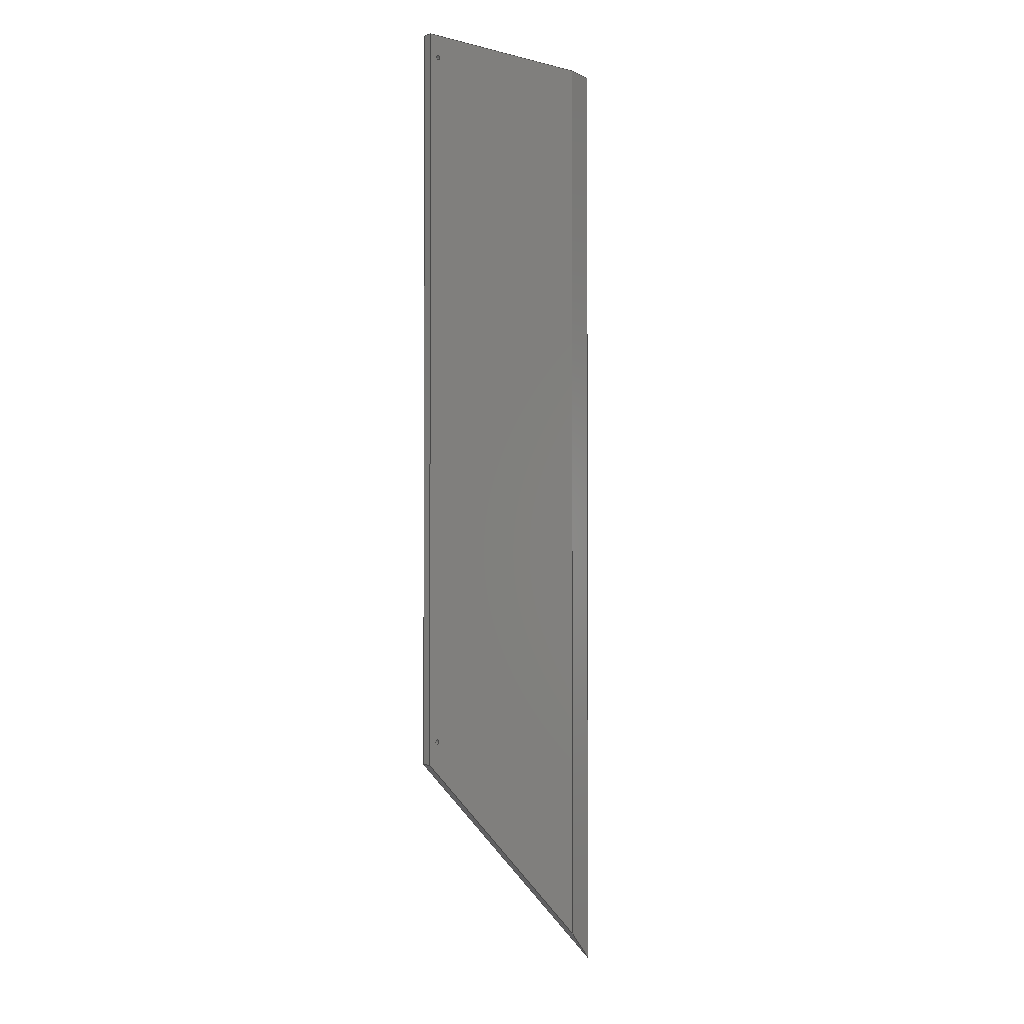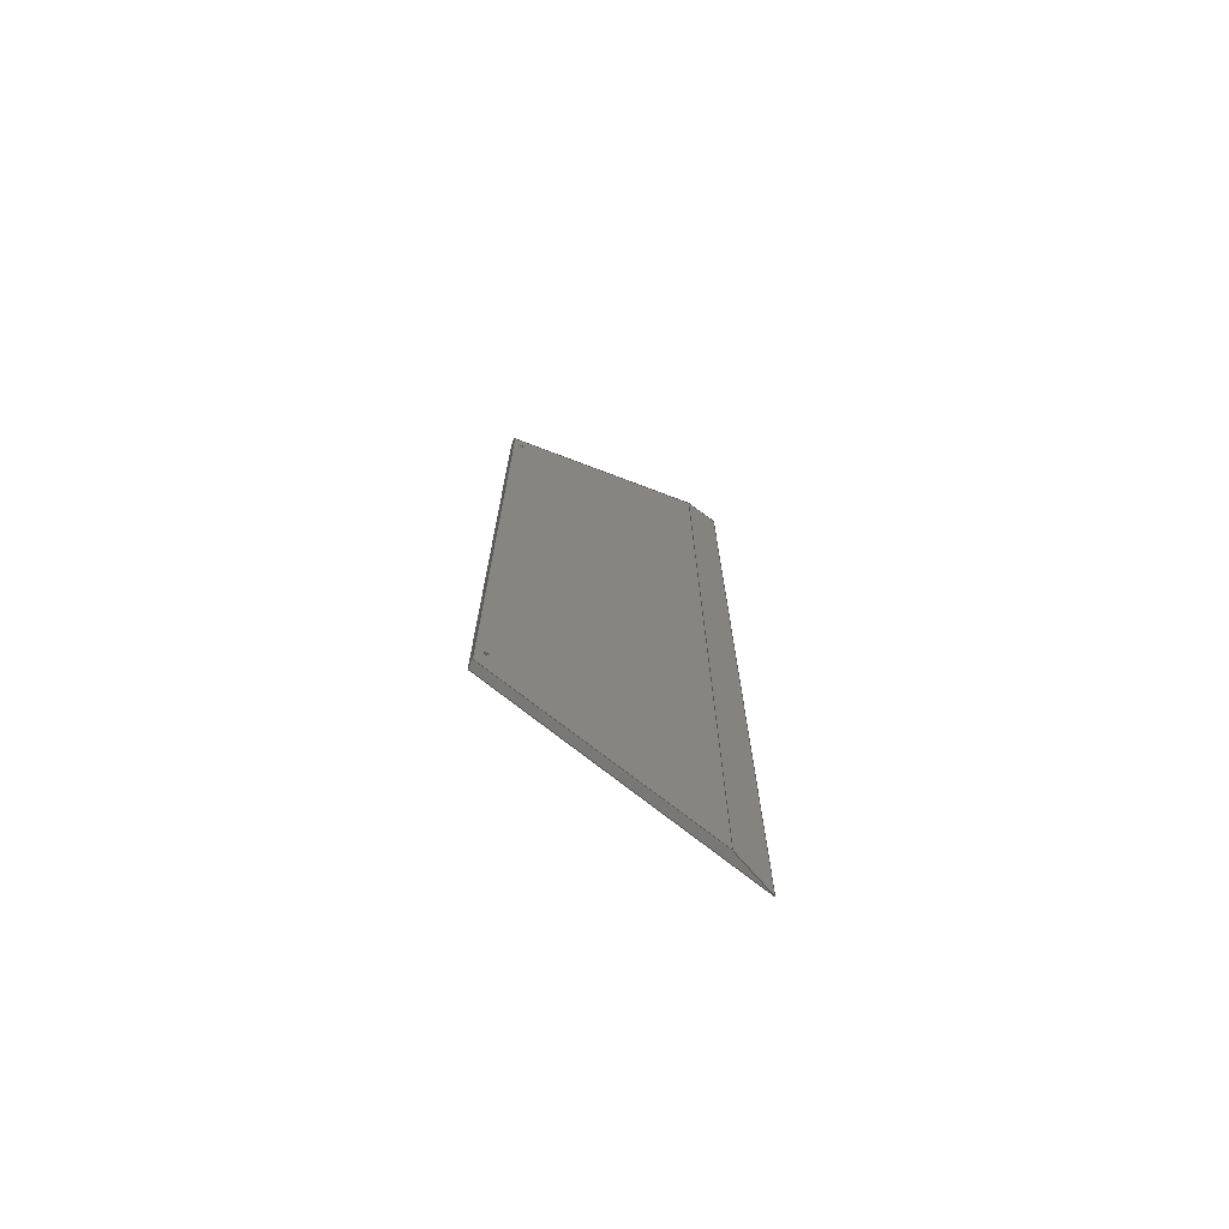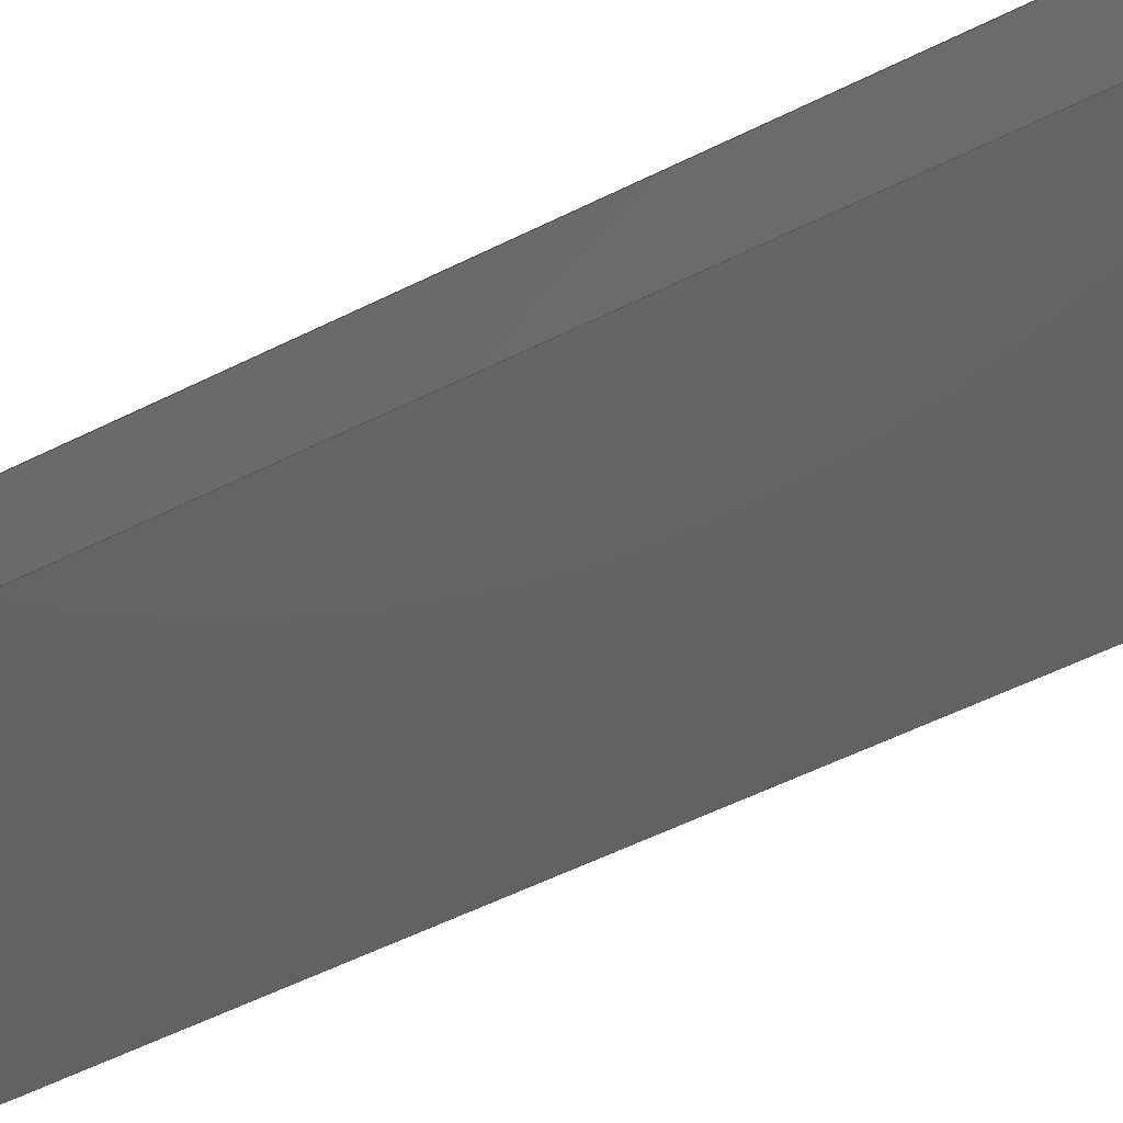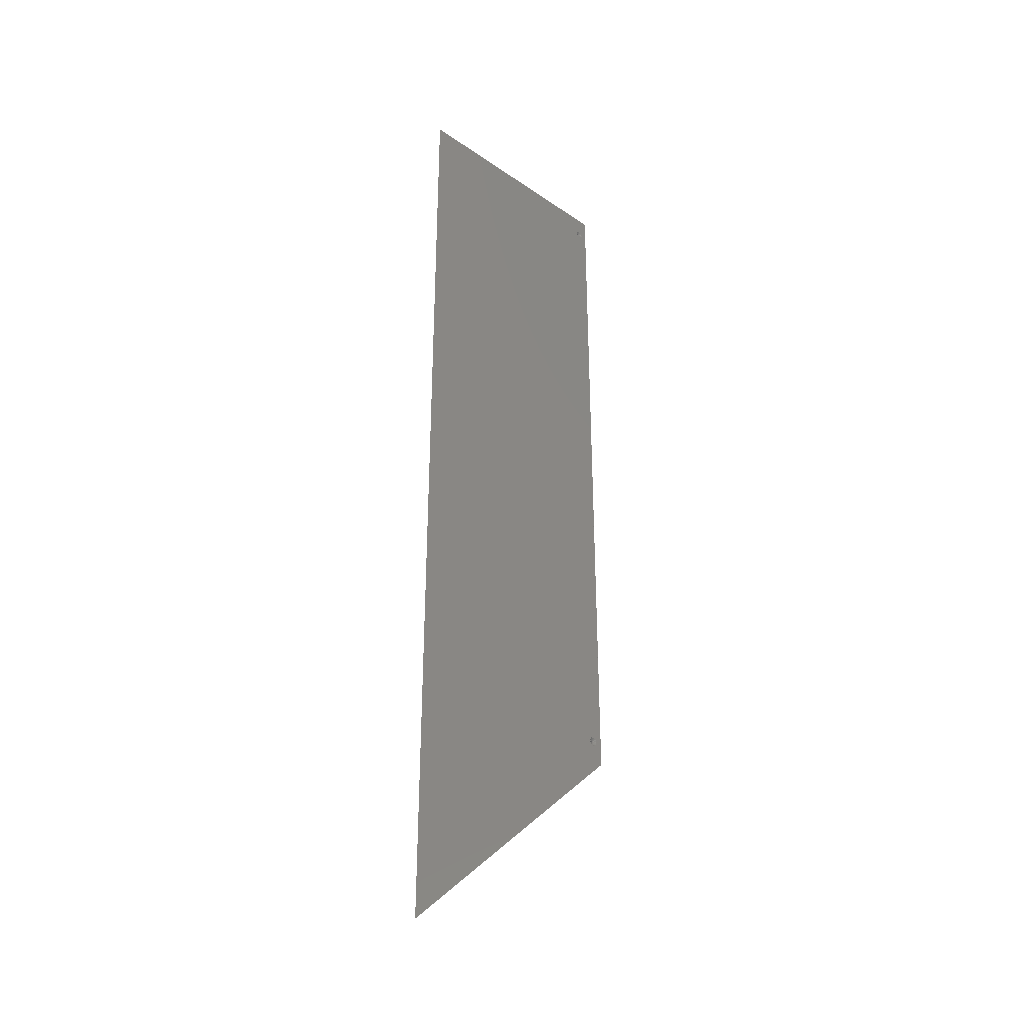
<metadata>
{"format":"step","ext":"stp","renderer":"f3d","projection":"perspective","resolution":1024,"background":"white","views":[{"elev":-1.8,"azim":136.9,"up":"+Y"},{"elev":-72.4,"azim":159.1,"up":"+Y"},{"elev":-44.5,"azim":-58.3,"up":"+Z"},{"elev":-34.5,"azim":-42.6,"up":"+Y"}]}
</metadata>
<code>
ISO-10303-21;
DATA;
#1=MECHANICAL_DESIGN_GEOMETRIC_PRESENTATION_REPRESENTATION('',(#4),#288);
#2=SHAPE_REPRESENTATION_RELATIONSHIP('SRR','None',#298,#3);
#3=ADVANCED_BREP_SHAPE_REPRESENTATION('',(#5),#287);
#4=STYLED_ITEM('',(#308),#5);
#5=MANIFOLD_SOLID_BREP('Solid1',#160);
#6=LINE('',#262,#18);
#7=LINE('',#264,#19);
#8=LINE('',#266,#20);
#9=LINE('',#267,#21);
#10=LINE('',#270,#22);
#11=LINE('',#272,#23);
#12=LINE('',#273,#24);
#13=LINE('',#277,#25);
#14=LINE('',#278,#26);
#15=LINE('',#279,#27);
#16=LINE('',#281,#28);
#17=LINE('',#283,#29);
#18=VECTOR('',#220,39.37);
#19=VECTOR('',#221,39.37);
#20=VECTOR('',#222,39.37);
#21=VECTOR('',#223,39.37);
#22=VECTOR('',#226,39.37);
#23=VECTOR('',#227,39.37);
#24=VECTOR('',#228,39.37);
#25=VECTOR('',#231,39.37);
#26=VECTOR('',#232,39.37);
#27=VECTOR('',#233,39.37);
#28=VECTOR('',#236,39.37);
#29=VECTOR('',#239,39.37);
#30=PLANE('',#190);
#31=PLANE('',#191);
#32=PLANE('',#192);
#33=PLANE('',#193);
#34=PLANE('',#194);
#35=PLANE('',#195);
#36=CYLINDRICAL_SURFACE('',#183,0.133);
#37=CYLINDRICAL_SURFACE('',#188,0.133);
#38=FACE_BOUND('',#57,.T.);
#39=FACE_BOUND('',#59,.T.);
#40=FACE_BOUND('',#61,.T.);
#41=FACE_BOUND('',#63,.T.);
#42=FACE_BOUND('',#66,.T.);
#43=FACE_BOUND('',#67,.T.);
#44=FACE_BOUND('',#71,.T.);
#45=FACE_BOUND('',#72,.T.);
#46=FACE_OUTER_BOUND('',#56,.T.);
#47=FACE_OUTER_BOUND('',#58,.T.);
#48=FACE_OUTER_BOUND('',#60,.T.);
#49=FACE_OUTER_BOUND('',#62,.T.);
#50=FACE_OUTER_BOUND('',#64,.T.);
#51=FACE_OUTER_BOUND('',#65,.T.);
#52=FACE_OUTER_BOUND('',#68,.T.);
#53=FACE_OUTER_BOUND('',#69,.T.);
#54=FACE_OUTER_BOUND('',#70,.T.);
#55=FACE_OUTER_BOUND('',#73,.T.);
#56=EDGE_LOOP('',(#112));
#57=EDGE_LOOP('',(#113));
#58=EDGE_LOOP('',(#114));
#59=EDGE_LOOP('',(#115));
#60=EDGE_LOOP('',(#116));
#61=EDGE_LOOP('',(#117));
#62=EDGE_LOOP('',(#118));
#63=EDGE_LOOP('',(#119));
#64=EDGE_LOOP('',(#120,#121,#122,#123));
#65=EDGE_LOOP('',(#124,#125,#126,#127));
#66=EDGE_LOOP('',(#128));
#67=EDGE_LOOP('',(#129));
#68=EDGE_LOOP('',(#130,#131,#132,#133));
#69=EDGE_LOOP('',(#134,#135,#136,#137));
#70=EDGE_LOOP('',(#138,#139,#140,#141));
#71=EDGE_LOOP('',(#142));
#72=EDGE_LOOP('',(#143));
#73=EDGE_LOOP('',(#144,#145,#146,#147));
#74=CIRCLE('',#181,0.133);
#75=CIRCLE('',#182,0.2655);
#76=CIRCLE('',#184,0.133);
#77=CIRCLE('',#186,0.133);
#78=CIRCLE('',#187,0.2655);
#79=CIRCLE('',#189,0.133);
#80=VERTEX_POINT('',#244);
#81=VERTEX_POINT('',#246);
#82=VERTEX_POINT('',#249);
#83=VERTEX_POINT('',#252);
#84=VERTEX_POINT('',#254);
#85=VERTEX_POINT('',#257);
#86=VERTEX_POINT('',#260);
#87=VERTEX_POINT('',#261);
#88=VERTEX_POINT('',#263);
#89=VERTEX_POINT('',#265);
#90=VERTEX_POINT('',#269);
#91=VERTEX_POINT('',#271);
#92=VERTEX_POINT('',#275);
#93=VERTEX_POINT('',#276);
#94=EDGE_CURVE('',#80,#80,#74,.T.);
#95=EDGE_CURVE('',#81,#81,#75,.T.);
#96=EDGE_CURVE('',#82,#82,#76,.T.);
#97=EDGE_CURVE('',#83,#83,#77,.T.);
#98=EDGE_CURVE('',#84,#84,#78,.T.);
#99=EDGE_CURVE('',#85,#85,#79,.T.);
#100=EDGE_CURVE('',#86,#87,#6,.T.);
#101=EDGE_CURVE('',#88,#86,#7,.T.);
#102=EDGE_CURVE('',#88,#89,#8,.T.);
#103=EDGE_CURVE('',#89,#87,#9,.T.);
#104=EDGE_CURVE('',#87,#90,#10,.T.);
#105=EDGE_CURVE('',#89,#91,#11,.T.);
#106=EDGE_CURVE('',#91,#90,#12,.T.);
#107=EDGE_CURVE('',#92,#93,#13,.T.);
#108=EDGE_CURVE('',#93,#90,#14,.T.);
#109=EDGE_CURVE('',#92,#91,#15,.T.);
#110=EDGE_CURVE('',#88,#92,#16,.T.);
#111=EDGE_CURVE('',#86,#93,#17,.T.);
#112=ORIENTED_EDGE('',*,*,#94,.F.);
#113=ORIENTED_EDGE('',*,*,#95,.T.);
#114=ORIENTED_EDGE('',*,*,#96,.T.);
#115=ORIENTED_EDGE('',*,*,#94,.T.);
#116=ORIENTED_EDGE('',*,*,#97,.F.);
#117=ORIENTED_EDGE('',*,*,#98,.T.);
#118=ORIENTED_EDGE('',*,*,#99,.T.);
#119=ORIENTED_EDGE('',*,*,#97,.T.);
#120=ORIENTED_EDGE('',*,*,#100,.F.);
#121=ORIENTED_EDGE('',*,*,#101,.F.);
#122=ORIENTED_EDGE('',*,*,#102,.T.);
#123=ORIENTED_EDGE('',*,*,#103,.T.);
#124=ORIENTED_EDGE('',*,*,#104,.F.);
#125=ORIENTED_EDGE('',*,*,#103,.F.);
#126=ORIENTED_EDGE('',*,*,#105,.T.);
#127=ORIENTED_EDGE('',*,*,#106,.T.);
#128=ORIENTED_EDGE('',*,*,#96,.F.);
#129=ORIENTED_EDGE('',*,*,#99,.F.);
#130=ORIENTED_EDGE('',*,*,#107,.T.);
#131=ORIENTED_EDGE('',*,*,#108,.T.);
#132=ORIENTED_EDGE('',*,*,#106,.F.);
#133=ORIENTED_EDGE('',*,*,#109,.F.);
#134=ORIENTED_EDGE('',*,*,#102,.F.);
#135=ORIENTED_EDGE('',*,*,#110,.T.);
#136=ORIENTED_EDGE('',*,*,#109,.T.);
#137=ORIENTED_EDGE('',*,*,#105,.F.);
#138=ORIENTED_EDGE('',*,*,#110,.F.);
#139=ORIENTED_EDGE('',*,*,#101,.T.);
#140=ORIENTED_EDGE('',*,*,#111,.T.);
#141=ORIENTED_EDGE('',*,*,#107,.F.);
#142=ORIENTED_EDGE('',*,*,#95,.F.);
#143=ORIENTED_EDGE('',*,*,#98,.F.);
#144=ORIENTED_EDGE('',*,*,#104,.T.);
#145=ORIENTED_EDGE('',*,*,#108,.F.);
#146=ORIENTED_EDGE('',*,*,#111,.F.);
#147=ORIENTED_EDGE('',*,*,#100,.T.);
#148=CONICAL_SURFACE('',#180,0.133,0.7156);
#149=CONICAL_SURFACE('',#185,0.133,0.7156);
#150=ADVANCED_FACE('',(#46,#38),#148,.F.);
#151=ADVANCED_FACE('',(#47,#39),#36,.F.);
#152=ADVANCED_FACE('',(#48,#40),#149,.F.);
#153=ADVANCED_FACE('',(#49,#41),#37,.F.);
#154=ADVANCED_FACE('',(#50),#30,.F.);
#155=ADVANCED_FACE('',(#51,#42,#43),#31,.F.);
#156=ADVANCED_FACE('',(#52),#32,.T.);
#157=ADVANCED_FACE('',(#53),#33,.T.);
#158=ADVANCED_FACE('',(#54,#44,#45),#34,.T.);
#159=ADVANCED_FACE('',(#55),#35,.T.);
#160=CLOSED_SHELL('',(#150,#151,#152,#153,#154,#155,#156,#157,#158,#159));
#161=DERIVED_UNIT_ELEMENT(#163,0);
#162=DERIVED_UNIT_ELEMENT(#292,0);
#163=(
MASS_UNIT()
NAMED_UNIT(*)
SI_UNIT($,.GRAM.)
);
#164=DERIVED_UNIT((#161,#162));
#165=MEASURE_REPRESENTATION_ITEM('density measure',
POSITIVE_RATIO_MEASURE(1),#164);
#166=PROPERTY_DEFINITION_REPRESENTATION(#171,#168);
#167=PROPERTY_DEFINITION_REPRESENTATION(#172,#169);
#168=REPRESENTATION('material name',(#170),#287);
#169=REPRESENTATION('density',(#165),#287);
#170=DESCRIPTIVE_REPRESENTATION_ITEM('Generic','Generic');
#171=PROPERTY_DEFINITION('material property','material name',#300);
#172=PROPERTY_DEFINITION('material property','density of part',#300);
#173=DATE_TIME_ROLE('creation_date');
#174=APPLIED_DATE_AND_TIME_ASSIGNMENT(#175,#173,(#300));
#175=DATE_AND_TIME(#176,#177);
#176=CALENDAR_DATE(2017,17,12);
#177=LOCAL_TIME(23,39,19,#178);
#178=COORDINATED_UNIVERSAL_TIME_OFFSET(0,0,.BEHIND.);
#179=AXIS2_PLACEMENT_3D('placement',#242,#196,#197);
#180=AXIS2_PLACEMENT_3D('',#243,#198,#199);
#181=AXIS2_PLACEMENT_3D('',#245,#200,#201);
#182=AXIS2_PLACEMENT_3D('',#247,#202,#203);
#183=AXIS2_PLACEMENT_3D('',#248,#204,#205);
#184=AXIS2_PLACEMENT_3D('',#250,#206,#207);
#185=AXIS2_PLACEMENT_3D('',#251,#208,#209);
#186=AXIS2_PLACEMENT_3D('',#253,#210,#211);
#187=AXIS2_PLACEMENT_3D('',#255,#212,#213);
#188=AXIS2_PLACEMENT_3D('',#256,#214,#215);
#189=AXIS2_PLACEMENT_3D('',#258,#216,#217);
#190=AXIS2_PLACEMENT_3D('',#259,#218,#219);
#191=AXIS2_PLACEMENT_3D('',#268,#224,#225);
#192=AXIS2_PLACEMENT_3D('',#274,#229,#230);
#193=AXIS2_PLACEMENT_3D('',#280,#234,#235);
#194=AXIS2_PLACEMENT_3D('',#282,#237,#238);
#195=AXIS2_PLACEMENT_3D('',#284,#240,#241);
#196=DIRECTION('axis',(0,0,1));
#197=DIRECTION('refdir',(1,0,0));
#198=DIRECTION('center_axis',(5.551e-17,8.81e-18,
1));
#199=DIRECTION('ref_axis',(1,-4.89e-34,-5.551e-17));
#200=DIRECTION('center_axis',(5.551e-17,8.81e-18,
1));
#201=DIRECTION('ref_axis',(1,-4.89e-34,-5.551e-17));
#202=DIRECTION('center_axis',(5.551e-17,8.81e-18,
1));
#203=DIRECTION('ref_axis',(1,-4.89e-34,-5.551e-17));
#204=DIRECTION('center_axis',(5.551e-17,8.81e-18,
1));
#205=DIRECTION('ref_axis',(1,-4.89e-34,-5.551e-17));
#206=DIRECTION('center_axis',(-5.551e-17,-1.101e-17,
-1));
#207=DIRECTION('ref_axis',(1,4.003e-47,-5.551e-17));
#208=DIRECTION('center_axis',(5.551e-17,-6.757e-18,
1));
#209=DIRECTION('ref_axis',(1,3.751e-34,-5.551e-17));
#210=DIRECTION('center_axis',(5.551e-17,-6.757e-18,
1));
#211=DIRECTION('ref_axis',(1,3.751e-34,-5.551e-17));
#212=DIRECTION('center_axis',(5.551e-17,-6.757e-18,
1));
#213=DIRECTION('ref_axis',(1,3.751e-34,-5.551e-17));
#214=DIRECTION('center_axis',(5.551e-17,-6.757e-18,
1));
#215=DIRECTION('ref_axis',(1,3.751e-34,-5.551e-17));
#216=DIRECTION('center_axis',(-5.551e-17,-1.101e-17,
-1));
#217=DIRECTION('ref_axis',(1,4.003e-47,-5.551e-17));
#218=DIRECTION('center_axis',(-1.234e-17,-1,1.101e-17));
#219=DIRECTION('ref_axis',(-0.2647,-7.348e-18,-0.9643));
#220=DIRECTION('',(0.9643,-2.66e-17,-0.2647));
#221=DIRECTION('',(-1,1.234e-17,5.551e-17));
#222=DIRECTION('',(-5.551e-17,-1.101e-17,-1));
#223=DIRECTION('',(-1,1.234e-17,5.551e-17));
#224=DIRECTION('center_axis',(5.551e-17,1.101e-17,
1));
#225=DIRECTION('ref_axis',(1,-2.456e-17,-5.551e-17));
#226=DIRECTION('',(1.498e-16,-1,1.101e-17));
#227=DIRECTION('',(-1.234e-17,-1,1.101e-17));
#228=DIRECTION('',(-0.7198,-0.6942,4.163e-16));
#229=DIRECTION('center_axis',(0.6942,-0.7198,-6.939e-17));
#230=DIRECTION('ref_axis',(0.7062,0.681,-0.1939));
#231=DIRECTION('',(-0.7198,-0.6942,4.163e-16));
#232=DIRECTION('',(0.7062,0.681,-0.1939));
#233=DIRECTION('',(-5.551e-17,-1.101e-17,-1));
#234=DIRECTION('center_axis',(1,-1.234e-17,-5.551e-17));
#235=DIRECTION('ref_axis',(-5.551e-17,-5.551e-17,
-1));
#236=DIRECTION('',(-1.234e-17,-1,1.101e-17));
#237=DIRECTION('center_axis',(5.551e-16,1.101e-17,
1));
#238=DIRECTION('ref_axis',(-1.498e-16,1,-1.101e-17));
#239=DIRECTION('',(1.441e-16,-1,1.101e-17));
#240=DIRECTION('center_axis',(-0.2647,-5.026e-17,-0.9643));
#241=DIRECTION('ref_axis',(0.9643,-2.66e-17,-0.2647));
#242=CARTESIAN_POINT('',(0,0,0));
#243=CARTESIAN_POINT('Origin',(-52.32,14,0.3476));
#244=CARTESIAN_POINT('',(-52.19,14,0.3476));
#245=CARTESIAN_POINT('Origin',(-52.32,14,0.3476));
#246=CARTESIAN_POINT('',(-52.06,14,0.5));
#247=CARTESIAN_POINT('Origin',(-52.32,14,0.5));
#248=CARTESIAN_POINT('Origin',(-52.32,14,-139.9));
#249=CARTESIAN_POINT('',(-52.19,14,-1.312e-14));
#250=CARTESIAN_POINT('Origin',(-52.32,14,-1.311e-14));
#251=CARTESIAN_POINT('Origin',(-52.32,52.75,0.3476));
#252=CARTESIAN_POINT('',(-52.19,52.75,0.3476));
#253=CARTESIAN_POINT('Origin',(-52.32,52.75,0.3476));
#254=CARTESIAN_POINT('',(-52.06,52.75,0.5));
#255=CARTESIAN_POINT('Origin',(-52.32,52.75,0.5));
#256=CARTESIAN_POINT('Origin',(-52.32,52.75,-139.9));
#257=CARTESIAN_POINT('',(-52.19,52.75,-1.531e-14));
#258=CARTESIAN_POINT('Origin',(-52.32,52.75,-1.53e-14));
#259=CARTESIAN_POINT('Origin',(-58.31,54,0.5001));
#260=CARTESIAN_POINT('',(-64.85,54,0.5));
#261=CARTESIAN_POINT('',(-63.03,54,8.742e-15));
#262=CARTESIAN_POINT('',(-2.411,54,-16.64));
#263=CARTESIAN_POINT('',(-51.76,54,0.5));
#264=CARTESIAN_POINT('',(-58.31,54,0.5));
#265=CARTESIAN_POINT('',(-51.76,54,0));
#266=CARTESIAN_POINT('',(-51.76,54,0.5001));
#267=CARTESIAN_POINT('',(-58.31,54,-4.371e-15));
#268=CARTESIAN_POINT('Origin',(-58.31,27.06,2.185e-15));
#269=CARTESIAN_POINT('',(-63.03,1.884,1.093e-14));
#270=CARTESIAN_POINT('',(-63.03,27.06,8.742e-15));
#271=CARTESIAN_POINT('',(-51.76,12.75,2.185e-15));
#272=CARTESIAN_POINT('',(-51.76,33.38,0));
#273=CARTESIAN_POINT('',(-58.31,6.439,6.556e-15));
#274=CARTESIAN_POINT('Origin',(-58.31,6.439,0.5001));
#275=CARTESIAN_POINT('',(-51.76,12.75,0.5));
#276=CARTESIAN_POINT('',(-64.85,0.1276,0.5));
#277=CARTESIAN_POINT('',(-58.31,6.439,0.5));
#278=CARTESIAN_POINT('',(-58.55,6.202,-1.229));
#279=CARTESIAN_POINT('',(-51.76,12.75,0.5001));
#280=CARTESIAN_POINT('Origin',(-51.76,33.38,0.5001));
#281=CARTESIAN_POINT('',(-51.76,33.38,0.5));
#282=CARTESIAN_POINT('Origin',(-51.63,26,0.5));
#283=CARTESIAN_POINT('',(-64.85,27.06,0.5));
#284=CARTESIAN_POINT('Origin',(-2.411,27,-16.64));
#285=UNCERTAINTY_MEASURE_WITH_UNIT(LENGTH_MEASURE(0.0003937),
#290,'DISTANCE_ACCURACY_VALUE',
'Maximum model space distance between geometric entities at asserted c
onnectivities');
#286=UNCERTAINTY_MEASURE_WITH_UNIT(LENGTH_MEASURE(0.0003937),
#290,'DISTANCE_ACCURACY_VALUE',
'Maximum model space distance between geometric entities at asserted c
onnectivities');
#287=(
GEOMETRIC_REPRESENTATION_CONTEXT(3)
GLOBAL_UNCERTAINTY_ASSIGNED_CONTEXT((#285))
GLOBAL_UNIT_ASSIGNED_CONTEXT((#290,#295,#294))
REPRESENTATION_CONTEXT('','3D')
);
#288=(
GEOMETRIC_REPRESENTATION_CONTEXT(3)
GLOBAL_UNCERTAINTY_ASSIGNED_CONTEXT((#286))
GLOBAL_UNIT_ASSIGNED_CONTEXT((#290,#295,#294))
REPRESENTATION_CONTEXT('','3D')
);
#289=DIMENSIONAL_EXPONENTS(1,0,0,0,0,0,0);
#290=(
CONVERSION_BASED_UNIT('inch',#293)
LENGTH_UNIT()
NAMED_UNIT(#289)
);
#291=(
LENGTH_UNIT()
NAMED_UNIT(*)
SI_UNIT(.MILLI.,.METRE.)
);
#292=(
LENGTH_UNIT()
NAMED_UNIT(*)
SI_UNIT(.CENTI.,.METRE.)
);
#293=LENGTH_MEASURE_WITH_UNIT(LENGTH_MEASURE(25.4),#291);
#294=(
NAMED_UNIT(*)
SI_UNIT($,.STERADIAN.)
SOLID_ANGLE_UNIT()
);
#295=(
NAMED_UNIT(*)
PLANE_ANGLE_UNIT()
SI_UNIT($,.RADIAN.)
);
#296=SHAPE_DEFINITION_REPRESENTATION(#297,#298);
#297=PRODUCT_DEFINITION_SHAPE('',$,#300);
#298=SHAPE_REPRESENTATION('',(#179),#287);
#299=PRODUCT_DEFINITION_CONTEXT('part definition',#304,'design');
#300=PRODUCT_DEFINITION('GE-18063','GE-18063',#301,#299);
#301=PRODUCT_DEFINITION_FORMATION('ANY',$,#306);
#302=PRODUCT_RELATED_PRODUCT_CATEGORY('GE-18063','GE-18063',(#306));
#303=APPLICATION_PROTOCOL_DEFINITION('international standard',
'automotive_design',2009,#304);
#304=APPLICATION_CONTEXT(
'Core Data for Automotive Mechanical Design Process');
#305=PRODUCT_CONTEXT('part definition',#304,'mechanical');
#306=PRODUCT('GE-18063','GE-18063',$,(#305));
#307=PRESENTATION_STYLE_ASSIGNMENT((#309));
#308=PRESENTATION_STYLE_ASSIGNMENT((#310));
#309=SURFACE_STYLE_USAGE(.BOTH.,#311);
#310=SURFACE_STYLE_USAGE(.BOTH.,#312);
#311=SURFACE_SIDE_STYLE('',(#313));
#312=SURFACE_SIDE_STYLE('',(#314));
#313=SURFACE_STYLE_FILL_AREA(#315);
#314=SURFACE_STYLE_FILL_AREA(#316);
#315=FILL_AREA_STYLE('',(#317));
#316=FILL_AREA_STYLE('',(#318));
#317=FILL_AREA_STYLE_COLOUR('',#319);
#318=FILL_AREA_STYLE_COLOUR('',#320);
#319=COLOUR_RGB('',0.749,0.749,0.749);
#320=COLOUR_RGB('',0.6941,0.09804,0.09804);
ENDSEC;
END-ISO-10303-21;

</code>
